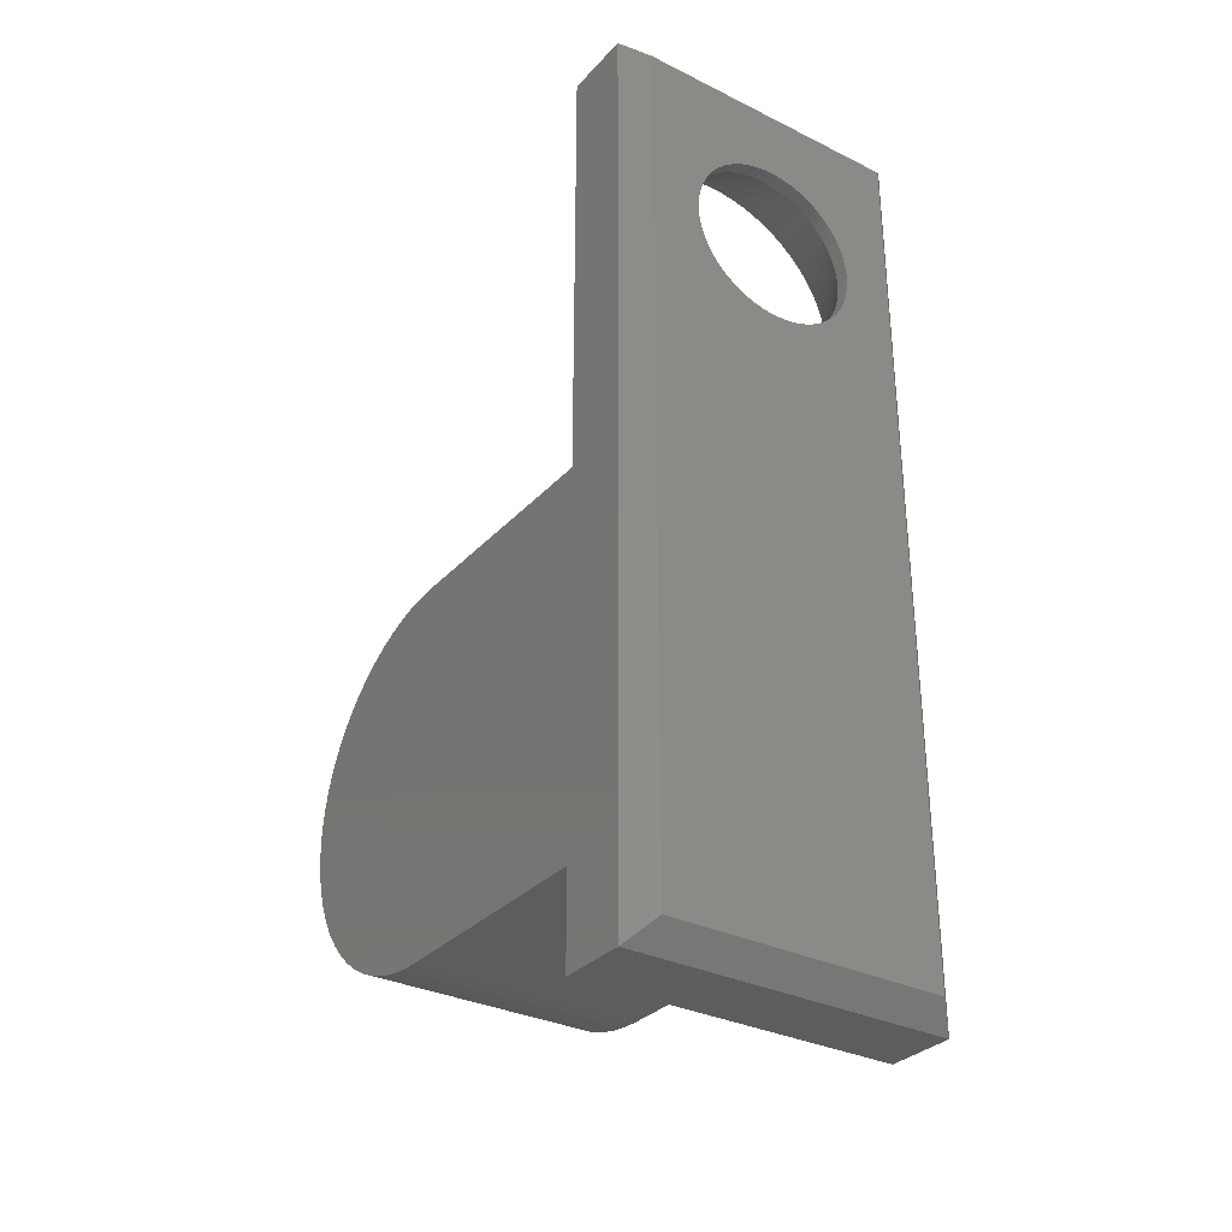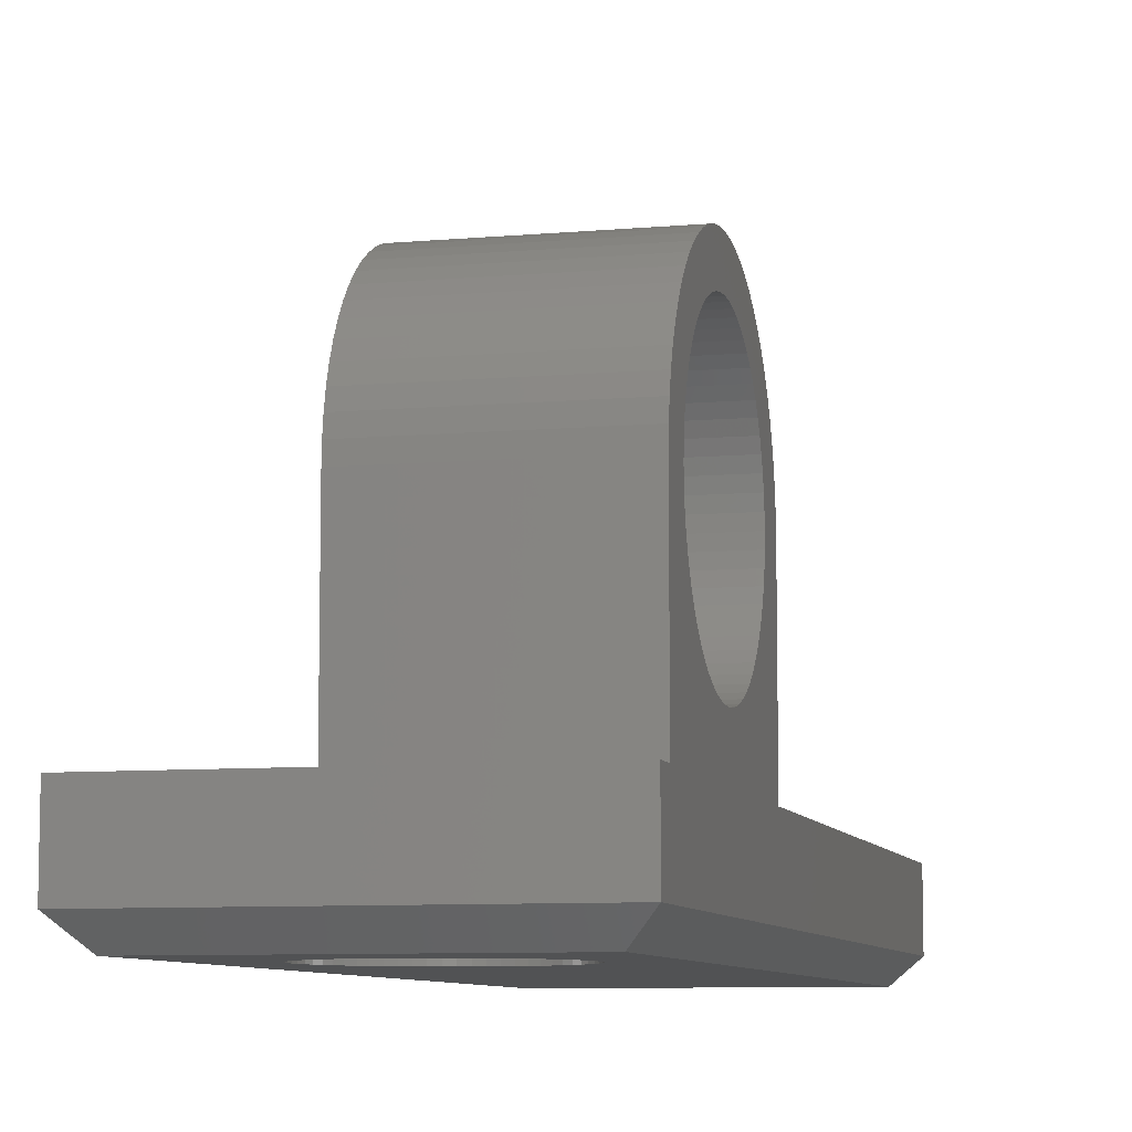
<metadata>
{"format":"stl","ext":"stl","renderer":"f3d","projection":"perspective","resolution":1024,"background":"white","views":[{"elev":-31.8,"azim":145.2,"up":"+Y"},{"elev":-8.3,"azim":-166.1,"up":"+Z"}]}
</metadata>
<code>
# stl→obj: 402 verts, 804 faces
v -7 0 0.5
v -7 20 2
v -7 20 0.5
v -7 0 2
v 0 20 2
v -0.5 16 2
v 0 10.2 2
v -0.5144 16.29 2
v -0.5576 16.59 2
v -0.6292 16.87 2
v -0.7284 17.15 2
v -0.8542 17.41 2
v -1.006 17.67 2
v -1.181 17.9 2
v -1.379 18.12 2
v -1.597 18.32 2
v -1.833 18.49 2
v -2.086 18.65 2
v -2.352 18.77 2
v -2.629 18.87 2
v -2.915 18.94 2
v -3.206 18.99 2
v -3.5 19 2
v -3.794 18.99 2
v -4.085 18.94 2
v -6.486 16.29 2
v -6.5 16 2
v -6.442 16.59 2
v -6.371 16.87 2
v -6.272 17.15 2
v -6.146 17.41 2
v -5.994 17.67 2
v -5.819 17.9 2
v -5.621 18.12 2
v -5.403 18.32 2
v -5.167 18.49 2
v -4.914 18.65 2
v -4.648 18.77 2
v -4.371 18.87 2
v -0.5144 15.71 2
v -0.5576 15.41 2
v -0.6292 15.13 2
v -0.7284 14.85 2
v -0.8542 14.59 2
v -1.006 14.33 2
v -1.181 14.1 2
v -1.379 13.88 2
v -1.597 13.68 2
v -1.833 13.51 2
v -2.086 13.35 2
v -2.352 13.23 2
v -2.629 13.13 2
v -2.915 13.06 2
v -5 10.2 2
v -3.206 13.01 2
v -3.5 13 2
v -3.794 13.01 2
v -4.085 13.06 2
v -4.371 13.13 2
v -4.648 13.23 2
v -4.914 13.35 2
v -5.403 13.68 2
v -5.167 13.51 2
v -5 2 2
v 0 0 2
v 0 2 2
v -5.621 13.88 2
v -5.819 14.1 2
v -5.994 14.33 2
v -6.146 14.59 2
v -6.272 14.85 2
v -6.371 15.13 2
v -6.442 15.41 2
v -6.486 15.71 2
v -1.637 15.63 0
v -0.5 19.5 0
v -0.5 0.5 0
v -1.609 15.81 0
v -1.6 16 0
v -1.682 15.45 0
v -1.745 15.27 0
v -1.824 15.1 0
v -1.92 14.94 0
v -2.031 14.79 0
v -2.156 14.66 0
v -2.295 14.53 0
v -2.444 14.42 0
v -2.604 14.32 0
v -2.773 14.24 0
v -2.948 14.18 0
v -3.129 14.14 0
v -3.314 14.11 0
v -3.5 14.1 0
v -6.5 0.5 0
v -3.686 14.11 0
v -3.871 14.14 0
v -4.052 14.18 0
v -4.227 14.24 0
v -4.396 14.32 0
v -4.556 14.42 0
v -4.705 14.53 0
v -4.843 14.66 0
v -4.969 14.79 0
v -5.08 14.94 0
v -5.176 15.1 0
v -5.255 15.27 0
v -5.363 15.63 0
v -6.5 19.5 0
v -5.391 15.81 0
v -5.318 15.45 0
v -1.609 16.19 0
v -1.637 16.37 0
v -1.682 16.55 0
v -1.745 16.73 0
v -1.824 16.9 0
v -1.92 17.06 0
v -2.031 17.21 0
v -2.156 17.34 0
v -2.295 17.47 0
v -2.444 17.58 0
v -2.604 17.68 0
v -2.773 17.76 0
v -2.948 17.82 0
v -3.129 17.86 0
v -3.314 17.89 0
v -3.5 17.9 0
v -3.686 17.89 0
v -3.871 17.86 0
v -4.052 17.82 0
v -4.227 17.76 0
v -5.4 16 0
v -4.396 17.68 0
v -4.556 17.58 0
v -4.705 17.47 0
v -4.843 17.34 0
v -4.969 17.21 0
v -5.08 17.06 0
v -5.176 16.9 0
v -5.255 16.73 0
v -5.318 16.55 0
v -5.363 16.37 0
v -5.391 16.19 0
v 0 2 7.1
v 0 10.2 7.1
v 0 10.18 7.502
v 0 20 0.5
v 0 10.12 7.9
v 0 10.02 8.29
v 0 9.888 8.669
v 0 9.716 9.033
v 0 9.509 9.378
v 0 9.269 9.701
v 0 8.999 9.999
v 0 8.701 10.27
v 0 8.378 10.51
v 0 8.033 10.72
v 0 7.669 10.89
v 0 7.29 11.02
v 0 6.9 11.12
v 0 6.502 11.18
v 0 6.1 11.2
v 0 5.698 11.18
v 0 5.3 11.12
v 0 4.91 11.02
v 0 4.531 10.89
v 0 4.167 10.72
v 0 3.822 10.51
v 0 3.499 10.27
v 0 3.201 9.999
v 0 2.931 9.701
v 0 2.691 9.378
v 0 2.484 9.033
v 0 2.312 8.669
v 0 2.177 8.29
v 0 2.079 7.9
v 0 2.02 7.502
v 0 0 0.5
v -5 10.2 7.1
v -5 2.02 7.502
v -5 2.079 7.9
v -5 10.02 8.29
v -5 10.12 7.9
v -5 4.167 10.72
v -5 3.822 10.51
v -5 9.716 9.033
v -5 9.888 8.669
v -5 6.502 11.18
v -5 6.1 11.2
v -5 10.18 7.502
v -5 6.9 11.12
v -5 2 7.1
v -5 9.269 9.701
v -5 9.509 9.378
v -5 8.964 5.914
v -5 9.067 6.2
v -5 9.185 6.796
v -5 9.14 6.495
v -5 9.2 7.1
v -5 9.185 7.404
v -5 9.14 7.705
v -5 9.067 8
v -5 8.834 5.639
v -5 8.678 5.378
v -5 8.496 5.133
v -5 8.292 4.908
v -5 8.067 4.704
v -5 7.822 4.522
v -5 7.561 4.366
v -5 7.286 4.236
v -5 7 4.133
v -5 6.705 4.06
v -5 6.404 4.015
v -5 6.1 4
v -5 5.796 4.015
v -5 5.495 4.06
v -5 5.2 4.133
v -5 3.522 8.822
v -5 2.691 9.378
v -5 2.931 9.701
v -5 3 7.1
v -5 3.015 6.796
v -5 3.015 7.404
v -5 2.484 9.033
v -5 3.06 6.495
v -5 2.312 8.669
v -5 3.133 6.2
v -5 2.177 8.29
v -5 3.236 5.914
v -5 3.366 5.639
v -5 3.522 5.378
v -5 4.914 4.236
v -5 4.639 4.366
v -5 4.378 4.522
v -5 4.133 4.704
v -5 3.908 4.908
v -5 3.704 5.133
v -5 8.964 8.286
v -5 8.834 8.561
v -5 8.678 8.822
v -5 8.496 9.067
v -5 8.999 9.999
v -5 8.292 9.292
v -5 8.701 10.27
v -5 8.067 9.496
v -5 8.378 10.51
v -5 7.822 9.678
v -5 8.033 10.72
v -5 7.561 9.834
v -5 7.669 10.89
v -5 7.286 9.964
v -5 7.29 11.02
v -5 7 10.07
v -5 6.705 10.14
v -5 6.404 10.19
v -5 6.1 10.2
v -5 5.796 10.19
v -5 5.698 11.18
v -5 5.495 10.14
v -5 5.3 11.12
v -5 5.2 10.07
v -5 4.91 11.02
v -5 4.914 9.964
v -5 4.531 10.89
v -5 4.639 9.834
v -5 4.378 9.678
v -5 4.133 9.496
v -5 3.499 10.27
v -5 3.908 9.292
v -5 3.201 9.999
v -5 3.704 9.067
v -5 3.366 8.561
v -5 3.236 8.286
v -5 3.133 8
v -5 3.06 7.705
v -3.25 3.133 8
v -3.25 3.236 8.286
v -3.25 3.522 8.822
v -3.25 3.704 9.067
v -3.25 7.286 9.964
v -3.25 7 10.07
v -3.25 9.067 8
v -3.25 9.14 7.705
v -3.25 3.06 6.495
v -3.25 3.015 6.796
v -3.25 3.704 5.133
v -3.25 3.522 5.378
v -3.25 5.495 10.14
v -3.25 5.2 10.07
v -3.25 6.404 4.015
v -3.25 6.705 4.06
v -3.25 3.908 9.292
v -3.25 3.366 8.561
v -3.25 7 4.133
v -3.25 7.286 4.236
v -3.25 9.185 6.796
v -3.25 9.185 7.404
v -3.25 9.2 7.1
v -3.25 9.14 6.495
v -3.25 9.067 6.2
v -3.25 8.964 5.914
v -3.25 8.964 8.286
v -3.25 8.834 5.639
v -3.25 8.834 8.561
v -3.25 8.678 5.378
v -3.25 8.678 8.822
v -3.25 8.496 5.133
v -3.25 8.496 9.067
v -3.25 8.292 4.908
v -3.25 8.292 9.292
v -3.25 8.067 4.704
v -3.25 8.067 9.496
v -3.25 7.822 4.522
v -3.25 7.822 9.678
v -3.25 7.561 4.366
v -3.25 7.561 9.834
v -3.25 6.705 10.14
v -3.25 6.404 10.19
v -3.25 6.1 4
v -3.25 6.1 10.2
v -3.25 5.796 4.015
v -3.25 5.796 10.19
v -3.25 5.495 4.06
v -3.25 5.2 4.133
v -3.25 4.914 4.236
v -3.25 4.914 9.964
v -3.25 4.639 4.366
v -3.25 4.639 9.834
v -3.25 4.378 4.522
v -3.25 4.378 9.678
v -3.25 4.133 4.704
v -3.25 4.133 9.496
v -3.25 3.908 4.908
v -3.25 3.366 5.639
v -3.25 3.236 5.914
v -3.25 3.133 6.2
v -3.25 3.06 7.705
v -3.25 3.015 7.404
v -3.25 3 7.1
v -3.871 14.14 0.3
v -5.08 14.94 0.3
v -5.176 15.1 0.3
v -2.031 17.21 0.3
v -5.4 16 0.3
v -5.391 16.19 0.3
v -4.227 14.24 0.3
v -5.255 15.27 0.3
v -4.052 14.18 0.3
v -2.444 17.58 0.3
v -4.705 14.53 0.3
v -2.156 14.66 0.3
v -2.031 14.79 0.3
v -5.363 16.37 0.3
v -5.318 16.55 0.3
v -4.843 14.66 0.3
v -4.969 14.79 0.3
v -3.871 17.86 0.3
v -5.318 15.45 0.3
v -2.295 17.47 0.3
v -2.156 17.34 0.3
v -3.129 14.14 0.3
v -3.5 14.1 0.3
v -4.556 14.42 0.3
v -2.295 14.53 0.3
v -5.363 15.63 0.3
v -1.637 15.63 0.3
v -4.705 17.47 0.3
v -3.686 17.89 0.3
v -3.5 17.9 0.3
v -1.92 14.94 0.3
v -4.052 17.82 0.3
v -5.391 15.81 0.3
v -3.686 14.11 0.3
v -3.129 17.86 0.3
v -4.396 14.32 0.3
v -2.444 14.42 0.3
v -2.773 17.76 0.3
v -4.969 17.21 0.3
v -1.637 16.37 0.3
v -1.6 16 0.3
v -2.604 17.68 0.3
v -1.609 15.81 0.3
v -2.948 14.18 0.3
v -2.773 14.24 0.3
v -1.824 15.1 0.3
v -4.556 17.58 0.3
v -4.396 17.68 0.3
v -1.745 15.27 0.3
v -2.948 17.82 0.3
v -3.314 14.11 0.3
v -1.824 16.9 0.3
v -1.745 16.73 0.3
v -4.843 17.34 0.3
v -1.92 17.06 0.3
v -1.682 15.45 0.3
v -3.314 17.89 0.3
v -1.682 16.55 0.3
v -5.176 16.9 0.3
v -5.08 17.06 0.3
v -4.227 17.76 0.3
v -2.604 14.32 0.3
v -1.609 16.19 0.3
v -5.255 16.73 0.3
f 1 2 3
f 2 1 4
f 5 6 7
f 5 8 6
f 5 9 8
f 5 10 9
f 5 11 10
f 5 12 11
f 5 13 12
f 5 14 13
f 5 15 14
f 5 16 15
f 5 17 16
f 5 18 17
f 5 19 18
f 5 20 19
f 5 21 20
f 5 22 21
f 5 23 22
f 2 23 5
f 23 2 24
f 24 2 25
f 26 2 27
f 28 2 26
f 29 2 28
f 30 2 29
f 31 2 30
f 32 2 31
f 33 2 32
f 34 2 33
f 35 2 34
f 36 2 35
f 37 2 36
f 38 2 37
f 39 2 38
f 25 2 39
f 40 7 6
f 41 7 40
f 42 7 41
f 43 7 42
f 44 7 43
f 45 7 44
f 46 7 45
f 47 7 46
f 48 7 47
f 49 7 48
f 50 7 49
f 51 7 50
f 52 7 51
f 53 7 52
f 54 53 55
f 54 55 56
f 54 56 57
f 54 57 58
f 54 58 59
f 54 59 60
f 54 60 61
f 53 54 7
f 62 54 63
f 63 54 61
f 64 65 66
f 67 54 62
f 68 54 67
f 69 54 68
f 70 54 69
f 71 54 70
f 54 71 4
f 4 71 72
f 4 72 73
f 4 73 74
f 2 74 27
f 4 74 2
f 64 4 65
f 54 4 64
f 75 76 77
f 76 78 79
f 76 75 78
f 77 80 75
f 77 81 80
f 77 82 81
f 77 83 82
f 77 84 83
f 77 85 84
f 77 86 85
f 77 87 86
f 77 88 87
f 77 89 88
f 77 90 89
f 77 91 90
f 77 92 91
f 77 93 92
f 94 93 77
f 93 94 95
f 95 94 96
f 96 94 97
f 97 94 98
f 98 94 99
f 99 94 100
f 100 94 101
f 101 94 102
f 102 94 103
f 103 94 104
f 104 94 105
f 105 94 106
f 107 108 109
f 108 107 94
f 110 94 107
f 106 94 110
f 111 76 79
f 112 76 111
f 113 76 112
f 114 76 113
f 115 76 114
f 116 76 115
f 117 76 116
f 118 76 117
f 119 76 118
f 120 76 119
f 121 76 120
f 122 76 121
f 123 76 122
f 124 76 123
f 125 76 124
f 126 76 125
f 108 126 127
f 108 127 128
f 108 128 129
f 108 129 130
f 109 108 131
f 126 108 76
f 132 108 130
f 133 108 132
f 134 108 133
f 135 108 134
f 136 108 135
f 137 108 136
f 138 108 137
f 139 108 138
f 140 108 139
f 141 108 140
f 142 108 141
f 131 108 142
f 143 144 145
f 7 146 5
f 143 145 147
f 143 147 148
f 143 148 149
f 143 149 150
f 143 150 151
f 143 151 152
f 143 152 153
f 143 153 154
f 143 154 155
f 143 155 156
f 143 156 157
f 143 157 158
f 143 158 159
f 143 159 160
f 143 160 161
f 143 161 162
f 143 162 163
f 143 163 164
f 143 164 165
f 143 165 166
f 143 166 167
f 143 167 168
f 143 168 169
f 143 169 170
f 143 170 171
f 143 171 172
f 143 172 173
f 143 173 174
f 143 174 175
f 143 175 176
f 144 143 7
f 66 7 143
f 177 7 66
f 177 66 65
f 7 177 146
f 146 2 5
f 2 146 3
f 1 65 4
f 65 1 177
f 94 177 1
f 177 94 77
f 146 77 76
f 77 146 177
f 94 3 108
f 3 94 1
f 76 3 146
f 3 76 108
f 7 178 144
f 178 7 54
f 179 175 180
f 175 179 176
f 147 181 148
f 181 147 182
f 183 167 166
f 167 183 184
f 149 185 150
f 185 149 186
f 187 161 160
f 161 187 188
f 144 189 145
f 189 144 178
f 145 182 147
f 182 145 189
f 190 160 159
f 160 190 187
f 64 143 191
f 143 64 66
f 151 192 152
f 192 151 193
f 148 186 149
f 186 148 181
f 194 178 54
f 195 178 194
f 196 178 197
f 178 198 189
f 199 189 198
f 200 182 199
f 201 181 200
f 181 201 186
f 182 200 181
f 189 199 182
f 198 178 196
f 197 178 195
f 54 202 194
f 54 203 202
f 54 204 203
f 54 205 204
f 54 206 205
f 54 207 206
f 54 208 207
f 54 209 208
f 54 210 209
f 54 211 210
f 54 212 211
f 54 213 212
f 64 213 54
f 213 64 214
f 214 64 215
f 215 64 216
f 217 218 219
f 191 220 221
f 222 223 218
f 191 221 224
f 222 225 223
f 191 224 226
f 222 227 225
f 191 226 228
f 222 180 227
f 191 228 229
f 222 179 180
f 64 229 230
f 216 64 231
f 64 232 231
f 64 233 232
f 64 234 233
f 64 235 234
f 64 236 235
f 64 230 236
f 229 64 191
f 220 191 179
f 237 186 201
f 186 237 185
f 238 185 237
f 185 238 193
f 239 193 238
f 193 239 192
f 240 192 239
f 192 240 241
f 242 241 240
f 241 242 243
f 244 243 242
f 243 244 245
f 246 245 244
f 245 246 247
f 248 247 246
f 247 248 249
f 250 249 248
f 249 250 251
f 252 251 250
f 252 190 251
f 253 190 252
f 253 187 190
f 254 187 253
f 255 187 254
f 255 188 187
f 256 188 255
f 256 257 188
f 258 257 256
f 258 259 257
f 260 259 258
f 261 260 262
f 260 261 259
f 263 262 264
f 262 263 261
f 183 264 265
f 264 183 263
f 184 265 266
f 267 266 268
f 265 184 183
f 269 268 270
f 219 270 217
f 266 267 184
f 218 217 271
f 218 271 272
f 268 269 267
f 218 272 273
f 218 273 274
f 218 274 222
f 270 219 269
f 179 222 220
f 191 176 179
f 176 191 143
f 267 169 168
f 169 267 269
f 184 168 167
f 168 184 267
f 227 173 225
f 173 227 174
f 249 158 157
f 158 249 251
f 218 170 219
f 170 218 171
f 263 166 165
f 166 263 183
f 152 241 153
f 241 152 192
f 180 174 227
f 174 180 175
f 150 193 151
f 193 150 185
f 259 164 163
f 164 259 261
f 241 154 153
f 154 241 243
f 223 171 218
f 171 223 172
f 188 162 161
f 162 188 257
f 247 157 156
f 157 247 249
f 257 163 162
f 163 257 259
f 251 159 158
f 159 251 190
f 225 172 223
f 172 225 173
f 243 155 154
f 155 243 245
f 245 156 155
f 156 245 247
f 219 169 269
f 169 219 170
f 261 165 164
f 165 261 263
f 275 272 276
f 272 275 273
f 277 270 278
f 270 277 217
f 252 279 280
f 279 252 250
f 200 281 201
f 281 200 282
f 283 221 284
f 221 283 224
f 285 230 286
f 230 285 236
f 260 287 288
f 287 260 258
f 211 289 290
f 289 211 212
f 278 268 291
f 268 278 270
f 276 271 292
f 271 276 272
f 209 293 294
f 293 209 210
f 295 296 297
f 298 296 295
f 298 282 296
f 299 282 298
f 299 281 282
f 300 281 299
f 300 301 281
f 302 301 300
f 302 303 301
f 304 303 302
f 304 305 303
f 306 305 304
f 306 307 305
f 308 307 306
f 308 309 307
f 310 309 308
f 310 311 309
f 312 311 310
f 312 313 311
f 314 313 312
f 314 315 313
f 294 315 314
f 294 279 315
f 293 279 294
f 293 280 279
f 290 280 293
f 290 316 280
f 289 316 290
f 289 317 316
f 318 317 289
f 318 319 317
f 320 319 318
f 320 321 319
f 322 321 320
f 322 287 321
f 323 287 322
f 323 288 287
f 324 288 323
f 324 325 288
f 326 325 324
f 326 327 325
f 328 327 326
f 328 329 327
f 330 329 328
f 330 331 329
f 332 331 330
f 332 291 331
f 285 291 332
f 285 278 291
f 286 278 285
f 286 277 278
f 333 277 286
f 333 292 277
f 334 292 333
f 334 276 292
f 335 276 334
f 335 275 276
f 283 275 335
f 283 336 275
f 284 336 283
f 284 337 336
f 337 284 338
f 338 222 337
f 222 338 220
f 286 229 333
f 229 286 230
f 214 322 320
f 322 214 215
f 336 273 275
f 273 336 274
f 233 330 328
f 330 233 234
f 253 280 316
f 280 253 252
f 208 294 314
f 294 208 209
f 212 318 289
f 318 212 213
f 205 310 308
f 310 205 206
f 210 290 293
f 290 210 211
f 201 301 237
f 301 201 281
f 196 297 198
f 297 196 295
f 250 315 279
f 315 250 248
f 238 305 239
f 305 238 303
f 203 302 202
f 302 203 304
f 255 317 319
f 317 255 254
f 232 328 326
f 328 232 233
f 334 226 335
f 226 334 228
f 248 313 315
f 313 248 246
f 240 309 242
f 309 240 307
f 205 306 204
f 306 205 308
f 268 331 291
f 331 268 266
f 335 224 283
f 224 335 226
f 213 320 318
f 320 213 214
f 246 311 313
f 311 246 244
f 194 299 195
f 299 194 300
f 234 332 330
f 332 234 235
f 202 300 194
f 300 202 302
f 199 282 200
f 282 199 296
f 204 304 203
f 304 204 306
f 195 298 197
f 298 195 299
f 284 220 338
f 220 284 221
f 231 326 324
f 326 231 232
f 254 316 317
f 316 254 253
f 215 323 322
f 323 215 216
f 197 295 196
f 295 197 298
f 292 217 277
f 217 292 271
f 207 314 312
f 314 207 208
f 265 327 329
f 327 265 264
f 206 312 310
f 312 206 207
f 239 307 240
f 307 239 305
f 198 296 199
f 296 198 297
f 262 288 325
f 288 262 260
f 266 329 331
f 329 266 265
f 256 319 321
f 319 256 255
f 216 324 323
f 324 216 231
f 258 321 287
f 321 258 256
f 244 309 311
f 309 244 242
f 333 228 334
f 228 333 229
f 332 236 285
f 236 332 235
f 264 325 327
f 325 264 262
f 237 303 238
f 303 237 301
f 337 274 336
f 274 337 222
f 58 57 339
f 70 340 341
f 342 13 14
f 27 343 26
f 26 343 344
f 61 60 345
f 71 70 346
f 59 347 345
f 348 17 18
f 67 62 349
f 350 47 351
f 29 352 353
f 67 354 355
f 25 356 24
f 72 346 357
f 348 358 17
f 72 71 346
f 358 359 15
f 55 53 360
f 57 56 361
f 63 362 349
f 60 59 345
f 363 49 48
f 73 72 364
f 365 41 40
f 35 366 36
f 24 367 368
f 351 45 369
f 363 48 47
f 39 370 356
f 363 47 350
f 74 371 343
f 57 361 372
f 74 73 364
f 27 74 343
f 74 364 371
f 59 58 339
f 59 339 347
f 365 42 41
f 351 47 46
f 70 69 340
f 360 53 52
f 70 341 346
f 22 373 21
f 61 374 362
f 375 50 49
f 61 345 374
f 369 45 44
f 351 46 45
f 376 18 19
f 72 357 364
f 67 349 354
f 62 63 349
f 33 377 34
f 24 368 23
f 378 8 9
f 379 6 8
f 376 380 18
f 365 40 381
f 56 55 361
f 382 52 383
f 69 355 340
f 369 44 384
f 378 9 10
f 339 57 372
f 37 385 386
f 387 44 43
f 383 52 51
f 358 15 16
f 373 388 20
f 359 342 15
f 389 55 360
f 68 67 355
f 390 391 12
f 69 68 355
f 380 348 18
f 373 20 21
f 28 352 29
f 63 61 362
f 383 51 50
f 34 377 392
f 391 10 11
f 376 19 20
f 393 12 13
f 384 44 387
f 387 42 394
f 393 390 12
f 368 395 22
f 360 52 382
f 387 43 42
f 342 14 15
f 361 55 389
f 379 40 6
f 396 378 10
f 388 376 20
f 39 356 25
f 395 373 22
f 342 393 13
f 358 16 17
f 31 397 398
f 34 392 366
f 34 366 35
f 375 49 363
f 37 386 399
f 38 399 39
f 400 50 375
f 378 401 8
f 391 11 12
f 29 402 30
f 368 22 23
f 394 42 365
f 391 396 10
f 383 50 400
f 37 399 38
f 30 402 31
f 401 379 8
f 381 40 379
f 356 367 24
f 36 385 37
f 36 366 385
f 39 399 370
f 31 402 397
f 31 398 32
f 32 377 33
f 29 353 402
f 32 398 377
f 26 352 28
f 26 344 352
f 402 138 397
f 138 402 139
f 364 109 371
f 109 364 107
f 129 356 370
f 356 129 128
f 377 135 392
f 135 377 136
f 89 382 383
f 382 89 90
f 124 388 373
f 388 124 123
f 353 139 402
f 139 353 140
f 126 395 368
f 395 126 125
f 125 373 395
f 373 125 124
f 80 365 75
f 365 80 394
f 122 380 376
f 380 122 121
f 85 351 84
f 351 85 350
f 127 368 367
f 368 127 126
f 344 141 352
f 141 344 142
f 130 370 399
f 370 130 129
f 343 142 344
f 142 343 131
f 397 137 398
f 137 397 138
f 134 385 366
f 385 134 133
f 135 366 392
f 366 135 134
f 88 383 400
f 383 88 89
f 121 348 380
f 348 121 120
f 98 374 345
f 374 98 99
f 352 140 353
f 140 352 141
f 112 396 113
f 396 112 378
f 96 347 339
f 347 96 97
f 132 399 386
f 399 132 130
f 90 360 382
f 360 90 91
f 84 369 83
f 369 84 351
f 87 400 375
f 400 87 88
f 116 342 117
f 342 116 393
f 93 372 361
f 372 93 95
f 95 339 372
f 339 95 96
f 78 379 79
f 379 78 381
f 113 391 114
f 391 113 396
f 92 361 389
f 361 92 93
f 111 378 112
f 378 111 401
f 128 367 356
f 367 128 127
f 346 110 357
f 110 346 106
f 355 104 340
f 104 355 103
f 371 131 343
f 131 371 109
f 357 107 364
f 107 357 110
f 117 359 118
f 359 117 342
f 341 106 346
f 106 341 105
f 91 389 360
f 389 91 92
f 115 393 116
f 393 115 390
f 398 136 377
f 136 398 137
f 133 386 385
f 386 133 132
f 99 362 374
f 362 99 100
f 120 358 348
f 358 120 119
f 81 394 80
f 394 81 387
f 119 359 358
f 359 119 118
f 82 387 81
f 387 82 384
f 79 401 111
f 401 79 379
f 83 384 82
f 384 83 369
f 123 376 388
f 376 123 122
f 75 381 78
f 381 75 365
f 97 345 347
f 345 97 98
f 354 103 355
f 103 354 102
f 100 349 362
f 349 100 101
f 85 363 350
f 363 85 86
f 114 390 115
f 390 114 391
f 101 354 349
f 354 101 102
f 340 105 341
f 105 340 104
f 86 375 363
f 375 86 87

</code>
